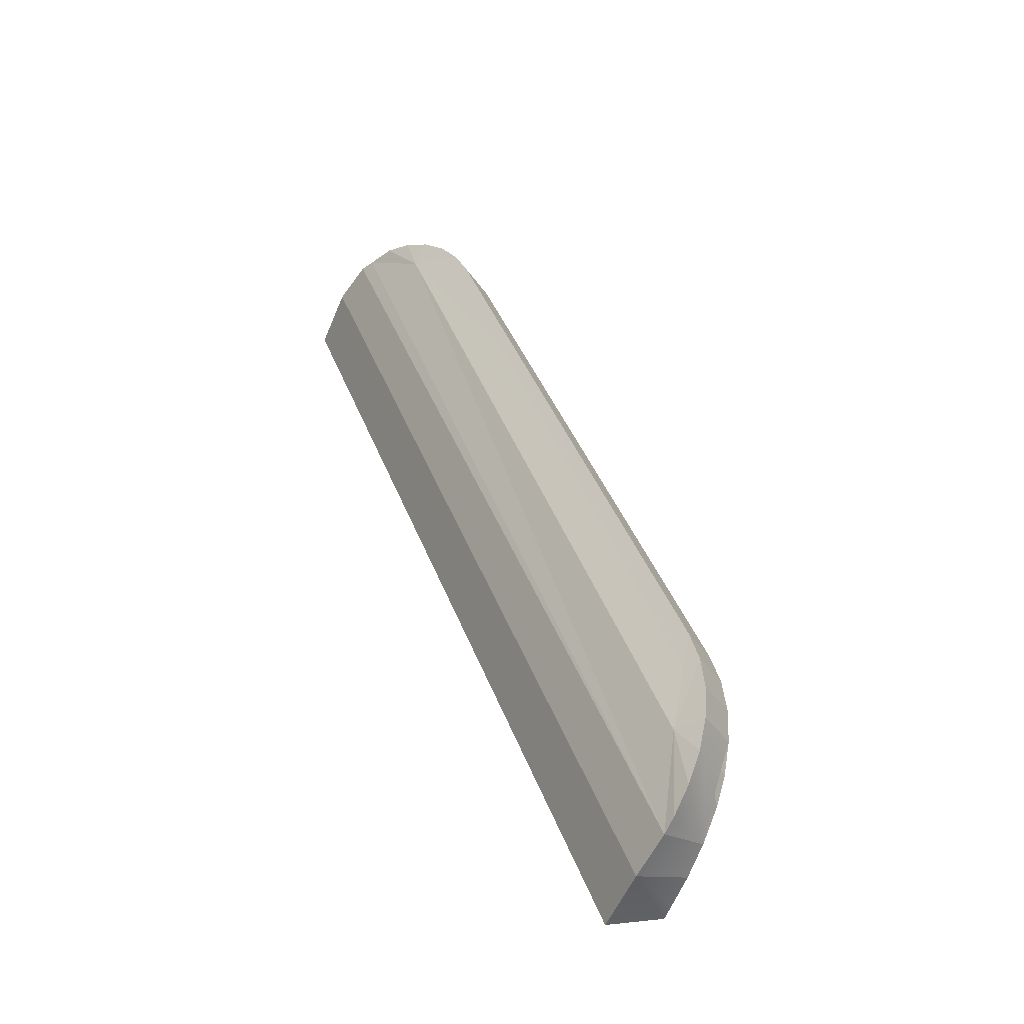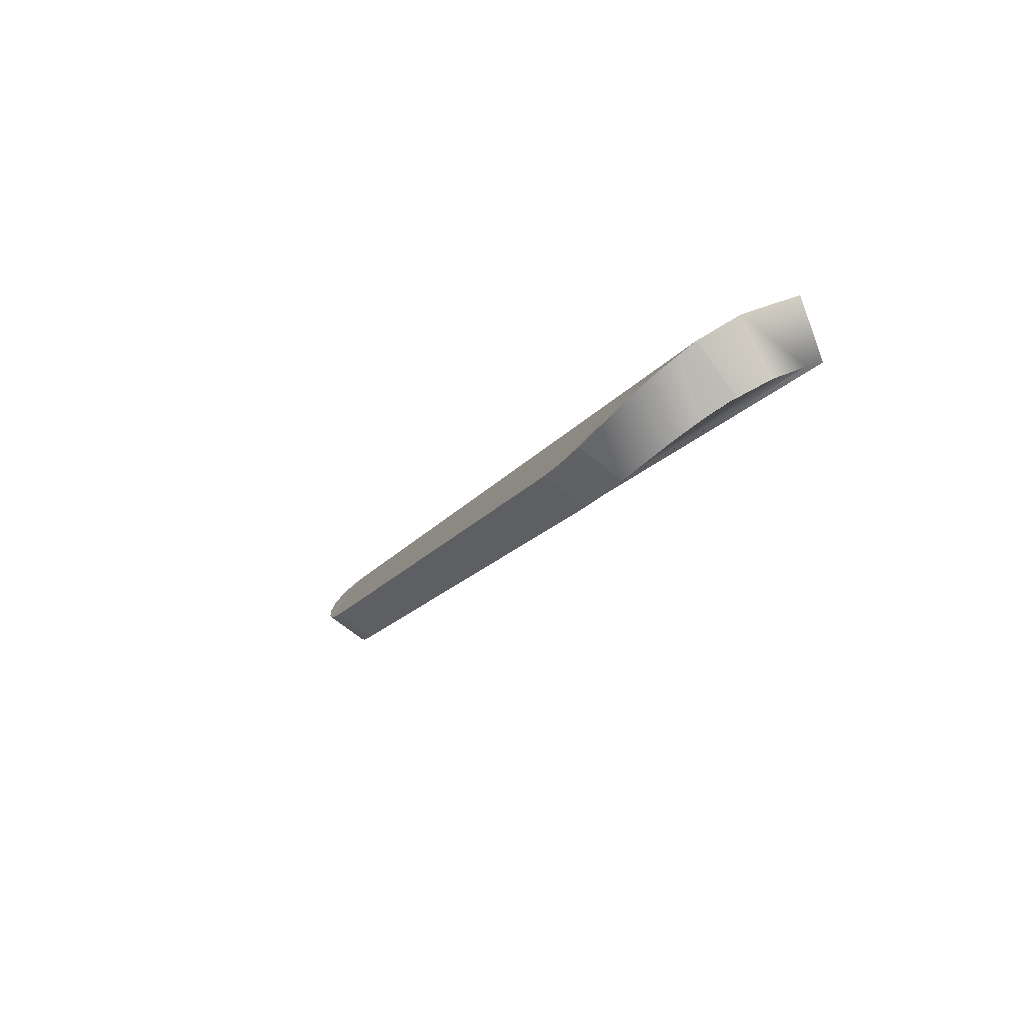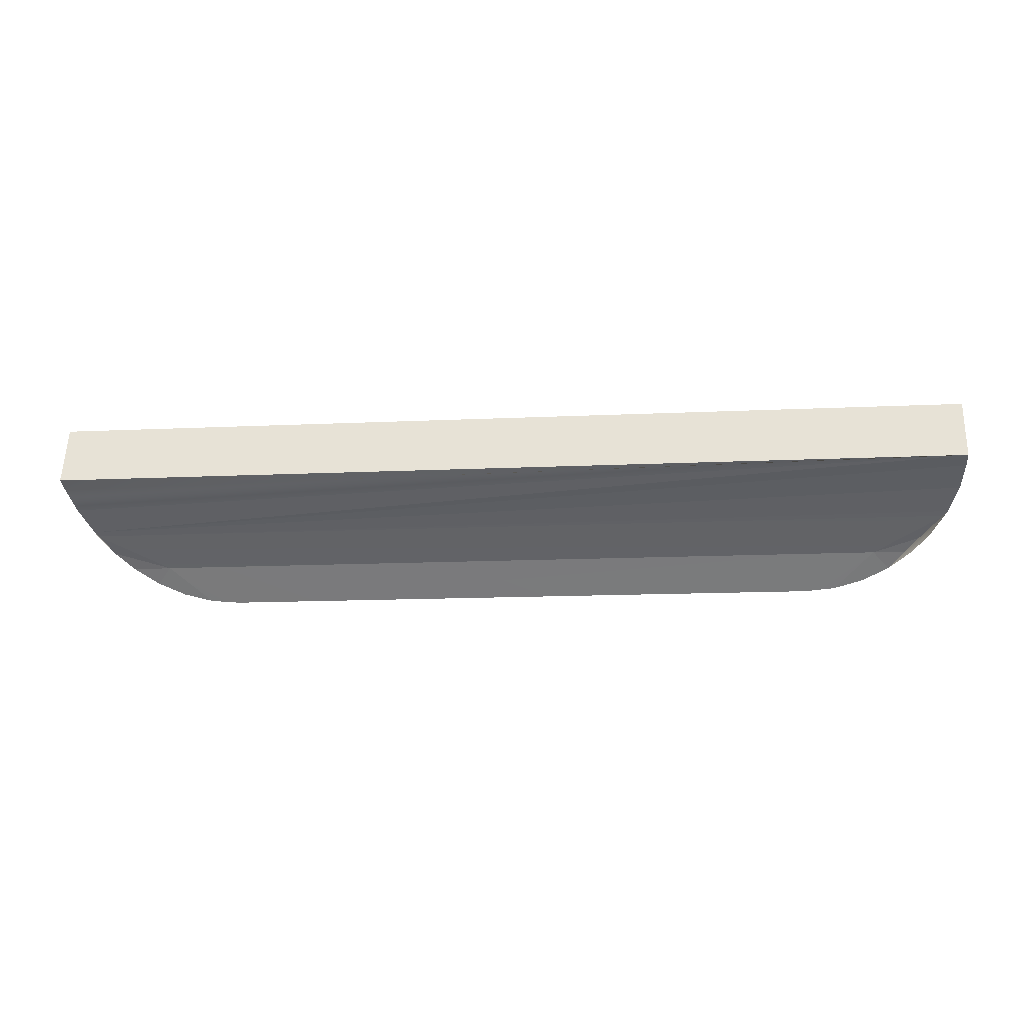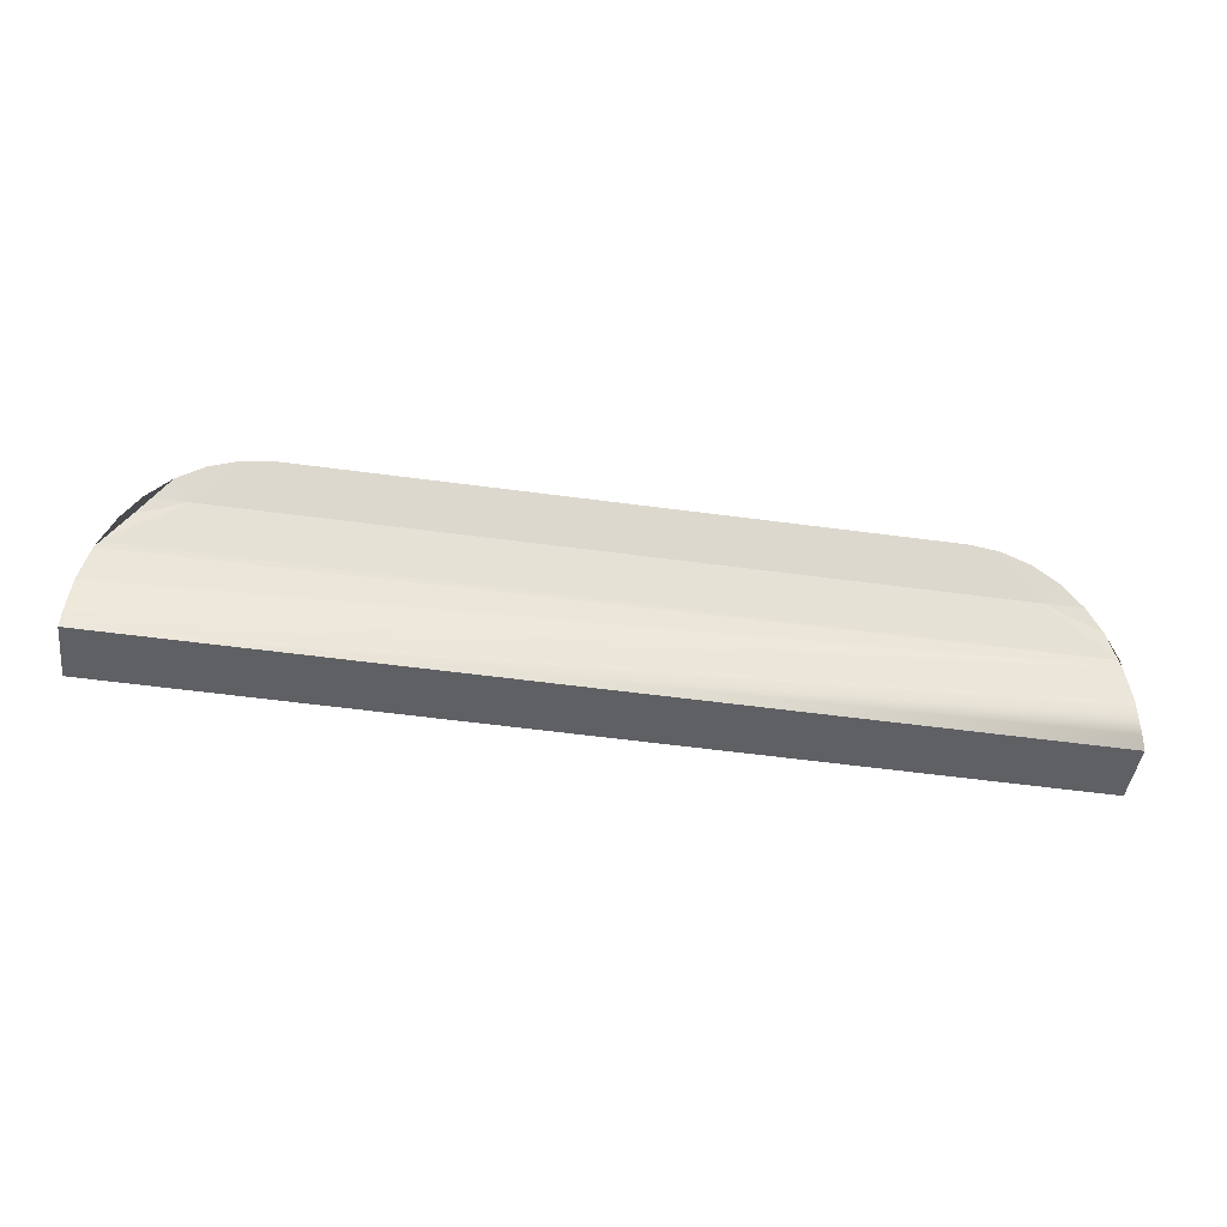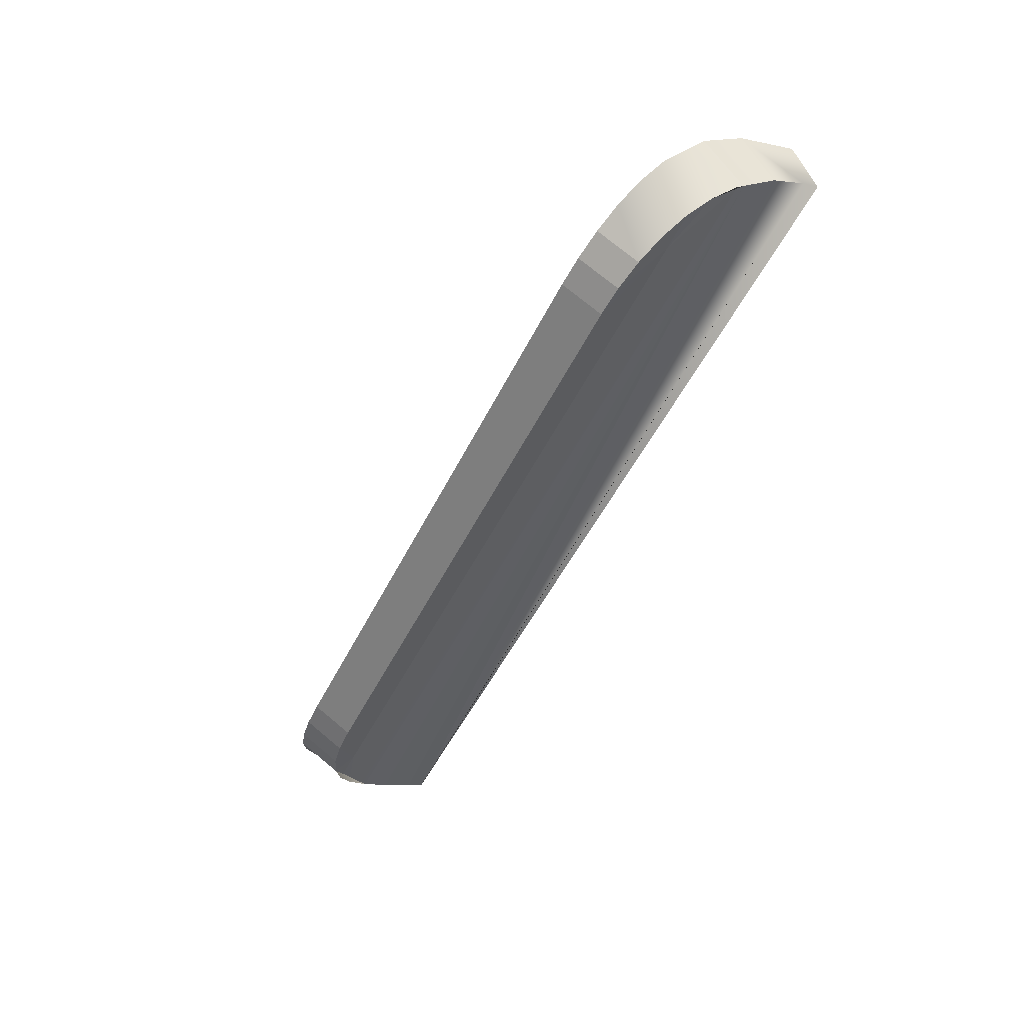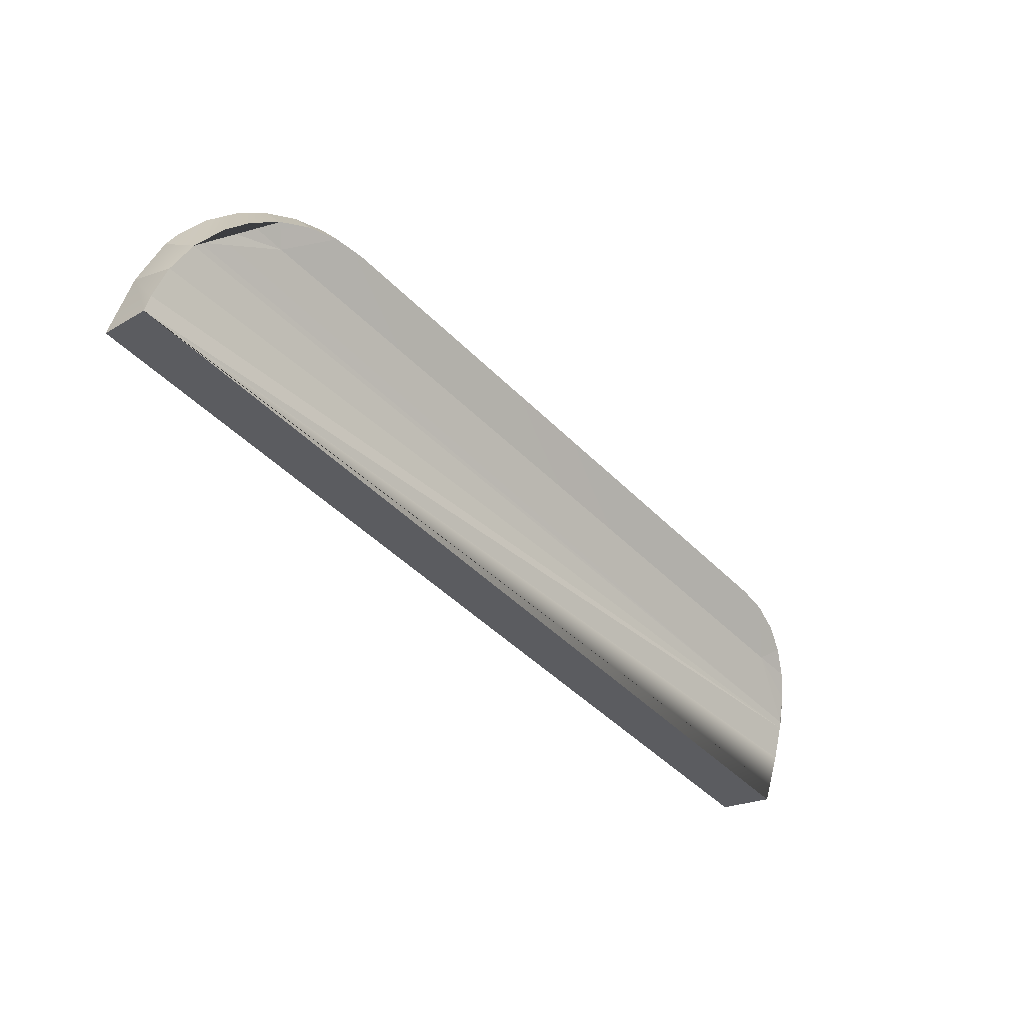
<metadata>
{"format":"obj","ext":"obj","renderer":"f3d","projection":"perspective","resolution":1024,"background":"white","views":[{"elev":42.1,"azim":-110.1,"up":"+Z"},{"elev":-15.6,"azim":67.7,"up":"+Y"},{"elev":-13.6,"azim":-173.8,"up":"+Y"},{"elev":-62.4,"azim":-7.5,"up":"+Z"},{"elev":-50.3,"azim":64.5,"up":"+Y"},{"elev":-47.9,"azim":-47.9,"up":"+Z"}]}
</metadata>
<code>
g default
v -0.005957 -0.001919 0.001456
v -0.005487 -0.002039 0.001533
v -0.006199 -0.001343 0.001016
v -0.007082 -0.001189 0.000875
v -0.006768 -0.001481 0.001133
v -0.006389 -0.001729 0.001324
v 0.006143 -0.001438 0.001098
v -0.007399 -0.000711 0.000354
v -0.00731 -0.000882 0.000557
v 0.005957 -0.001919 0.001456
v 0.006388 -0.001729 0.001325
v 0.006768 -0.001481 0.001133
v 0.0075 -0.000274 -0.000283
v -0.0075 0.000162 -0.001241
v -0.0075 -0.000274 -0.000283
v 0.007399 -0.000711 0.000354
v 0.007286 -0.000881 0.000539
v 0.00708 -0.001191 0.000877
v -0.005 -0.00208 0.001558
v 0.005 -0.00208 0.001558
v 0.005487 -0.002039 0.001533
v -0.0075 -0.000786 -0.001557
v -0.0075 -0.000885 -0.001288
v -0.007455 -0.001122 -0.000771
v 0.006768 -0.001931 0.000394
v 0.006391 -0.002152 0.000626
v 0.006135 -0.001925 0.000388
v 0.005957 -0.002325 0.00079
v 0.005488 -0.002433 0.000885
v -0.006129 -0.001925 0.000388
v 0.007269 -0.001457 -0.000209
v 0.007055 -0.001697 0.000117
v -0.005957 -0.002325 0.00079
v -0.00639 -0.002153 0.000627
v -0.006768 -0.001931 0.000394
v 0.005 -0.00247 0.000917
v -0.005 -0.00247 0.000917
v -0.005487 -0.002433 0.000885
v 0.0075 -0.000885 -0.001288
v 0.007455 -0.001121 -0.000771
v -0.007039 -0.000786 -0.001557
v -0.007053 -0.001698 0.000119
v -0.007258 -0.00146 -0.000212
v -0.00731 -0.0014 -0.000294
v 0.0073 -0.001402 -0.000302
v 0.0075 -0.000786 -0.001557
v 0.0075 0.000162 -0.001241
g link_finger_nail whole_robot
f 47 46 22
f 47 22 14
f 1 2 3
f 4 5 3
f 3 5 6
f 3 6 1
f 7 8 3
f 3 8 9
f 3 9 4
f 10 11 7
f 7 11 12
f 13 14 15
f 13 15 16
f 16 15 8
f 16 8 17
f 17 8 7
f 17 7 18
f 18 7 12
f 2 19 3
f 3 19 20
f 3 20 7
f 7 20 21
f 7 21 10
f 15 14 22 23 24
f 25 26 27
f 27 26 28
f 27 28 29
f 30 31 27
f 27 31 32
f 27 32 25
f 33 34 30
f 30 34 35
f 29 36 27
f 27 36 37
f 27 37 30
f 30 37 38
f 30 38 33
f 39 40 22 41
f 35 42 30
f 30 42 43
f 30 43 31
f 31 43 44
f 31 44 45
f 45 44 24
f 45 24 23
f 39 46 47 13 40
f 37 36 19
f 19 36 20
f 37 19 38
f 38 19 2
f 38 2 33
f 33 2 1
f 34 33 1 6
f 44 43 42 35 34 6 5 4 9 8
f 24 44 8 15
f 45 16 17 32 31
f 16 45 40 13
f 20 36 21
f 21 36 29
f 21 29 10
f 10 29 28
f 10 28 11
f 11 28 26 12
f 12 26 25 18
f 18 25 32 17
f 47 14 13
f 22 40 45
f 22 45 23
f 39 41 22 46

</code>
